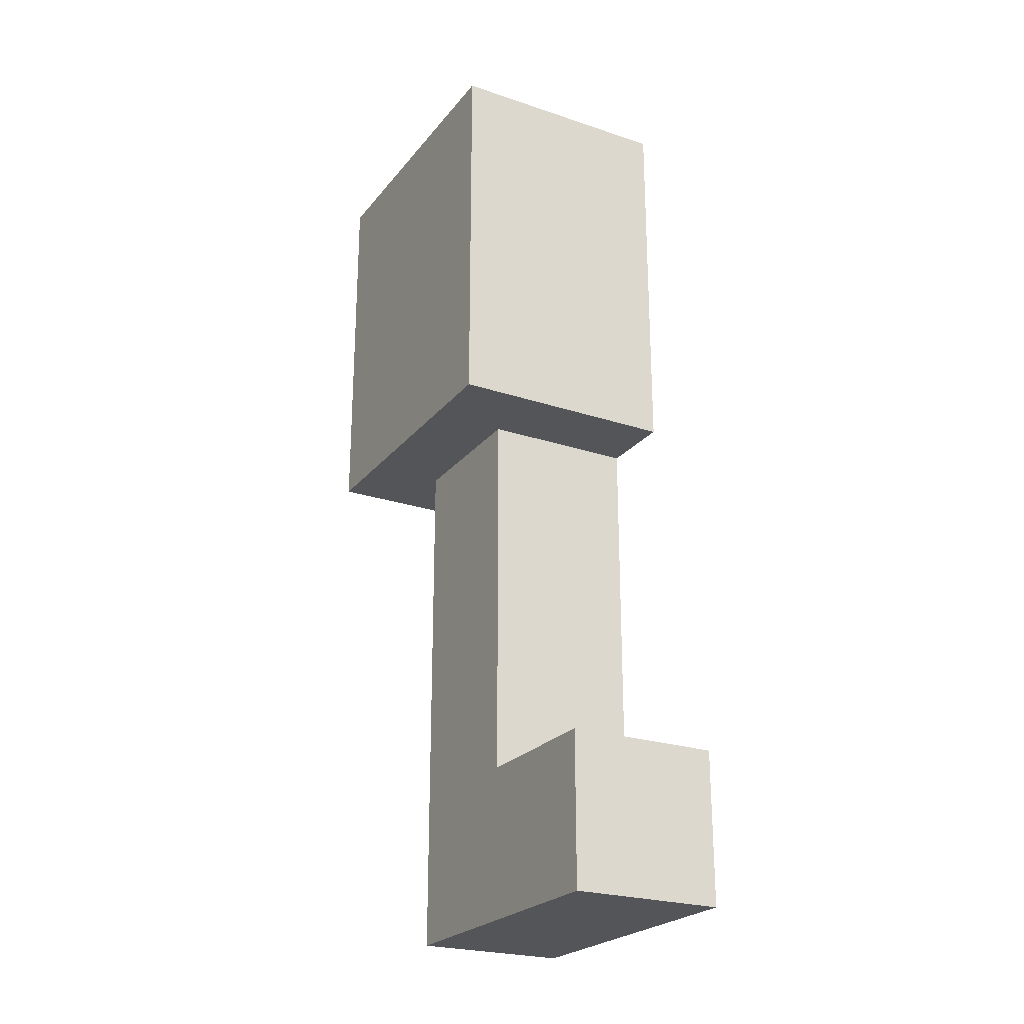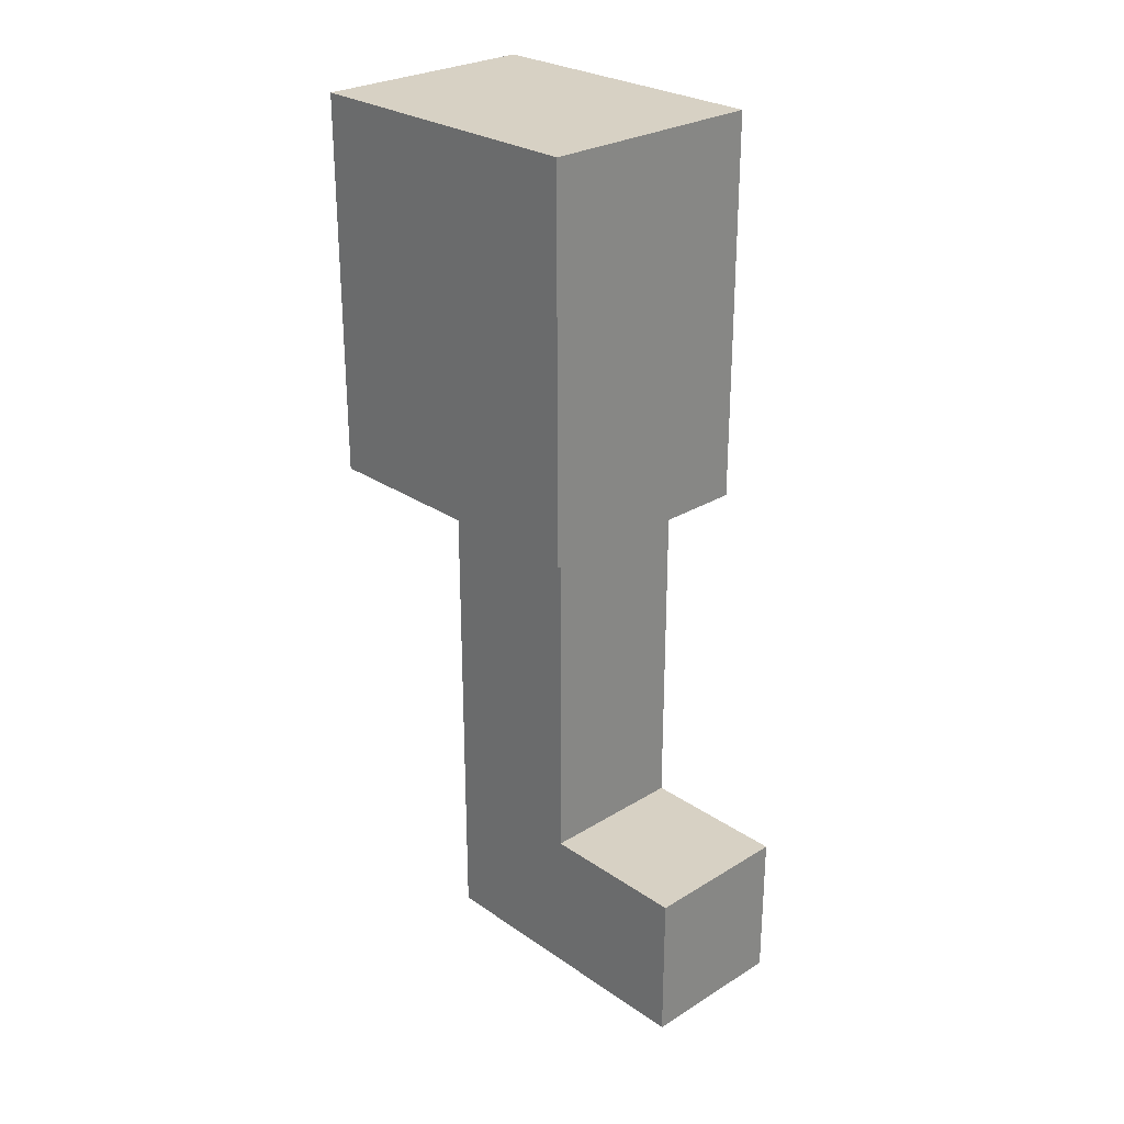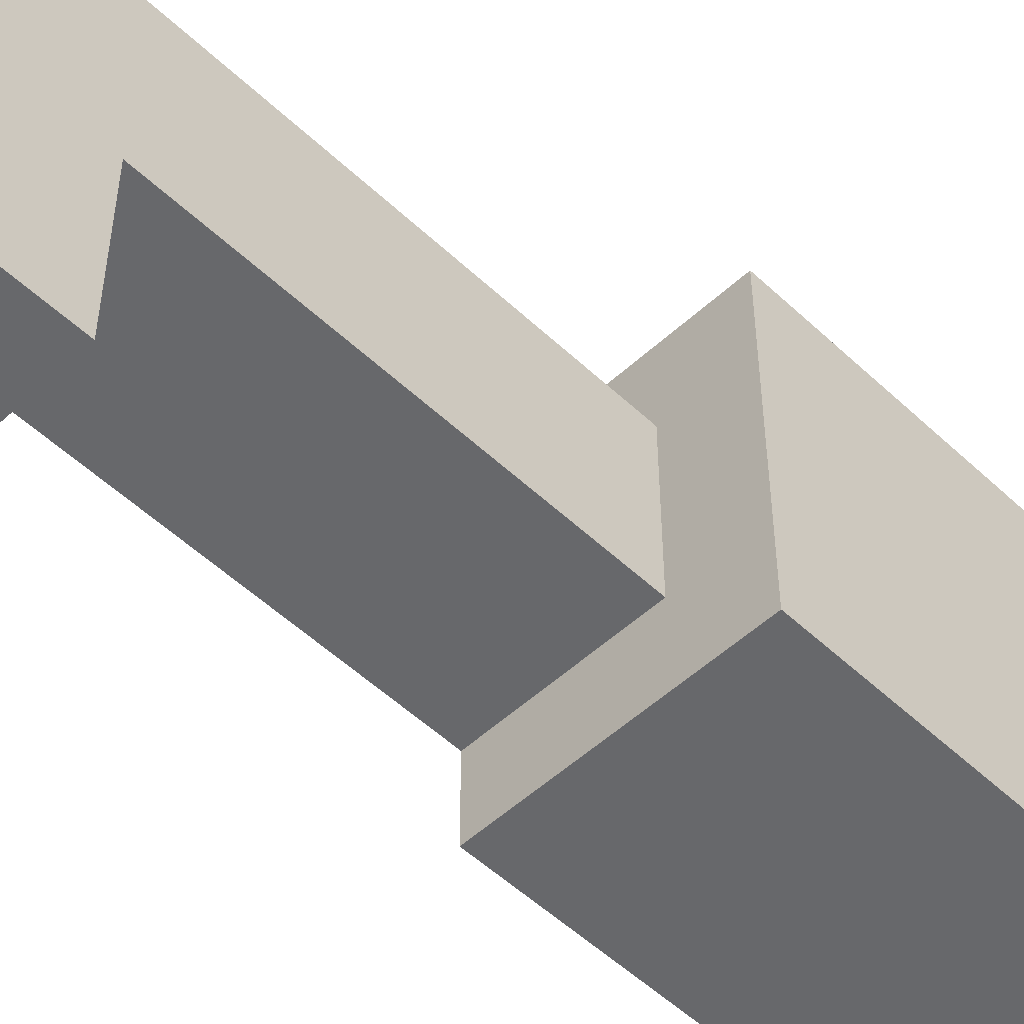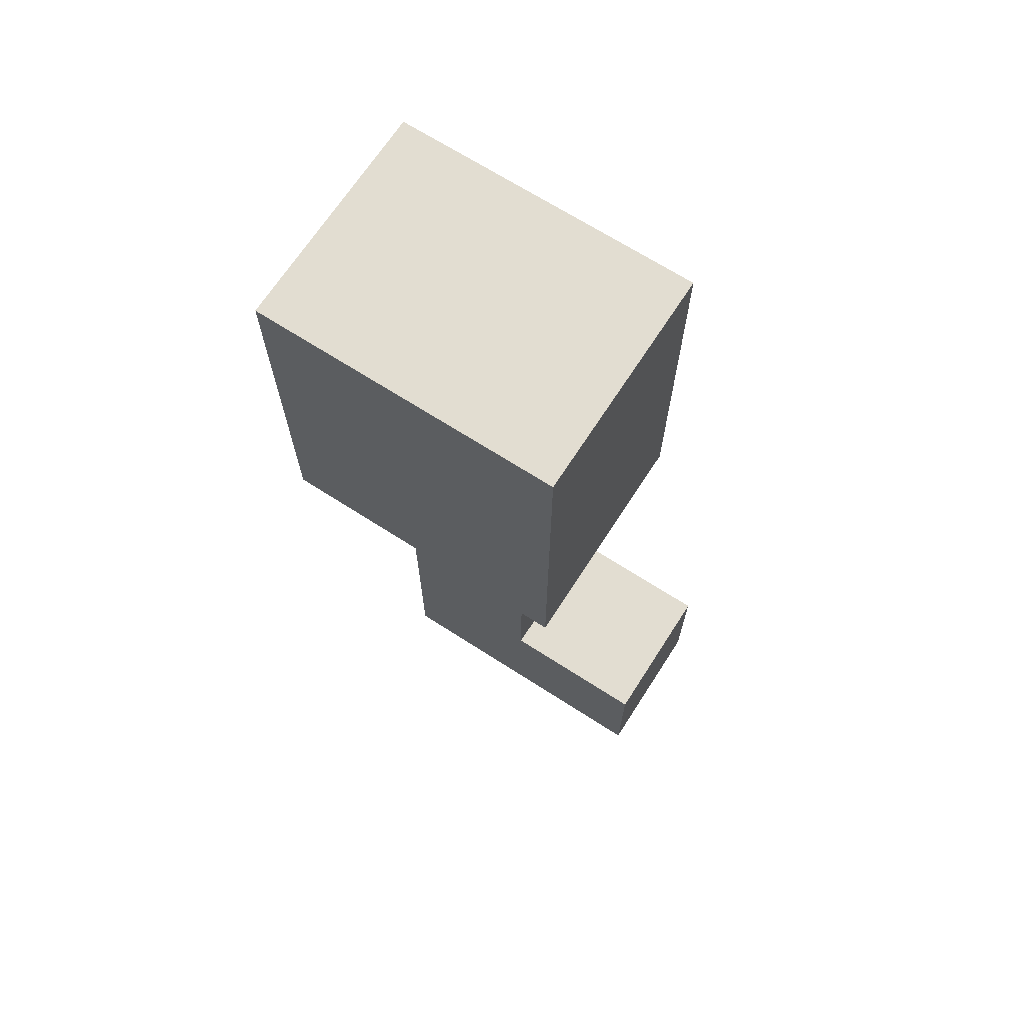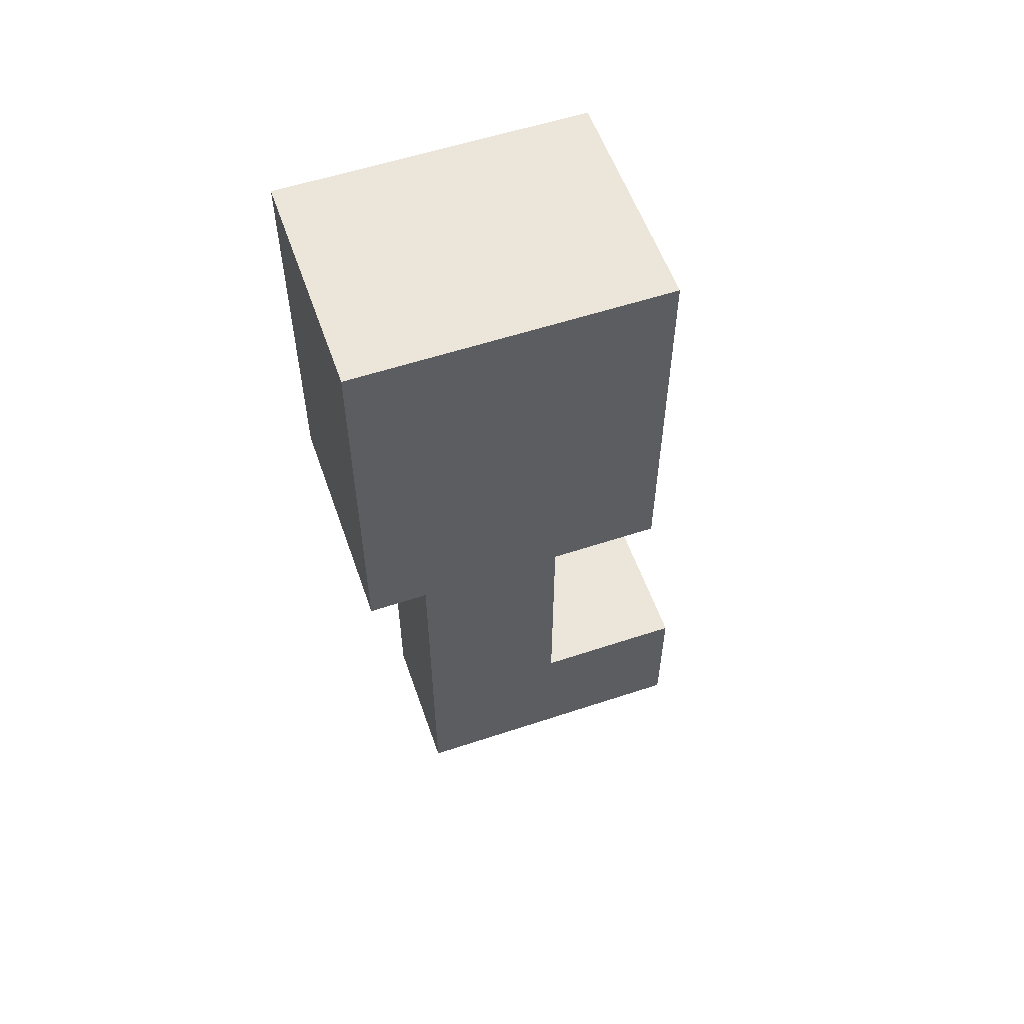
<metadata>
{"format":"obj","ext":"obj","renderer":"f3d","projection":"perspective","resolution":1024,"background":"white","views":[{"elev":-24.1,"azim":151.1,"up":"+Y"},{"elev":27.1,"azim":136.5,"up":"+Y"},{"elev":-52.5,"azim":44.7,"up":"+Z"},{"elev":68.5,"azim":122.8,"up":"+Y"},{"elev":56.7,"azim":70.9,"up":"+Y"}]}
</metadata>
<code>
o
v -0.3 0 0
v -0.3 0 -0.4
v -0.3 0.1 -0.2
v -0.3 0.1 -0.4
v -0.3 0.2 -0.2
v -0.3 0.2 -0.4
v -0.3 0.5 0
v -0.3 0.5 -0.2
v -0.3 0.7 0.1
v -0.3 0.7 0
v -0.3 0.7 -0.2
v -0.3 0.7 -0.3
v -0.3 1.2 0.1
v -0.3 1.2 -0.3
v -0.1 0 0
v -0.1 0 -0.4
v -0.1 0.1 -0.2
v -0.1 0.1 -0.4
v -0.1 0.2 -0.2
v -0.1 0.2 -0.4
v -0.1 0.5 0
v -0.1 0.5 -0.2
v -0.1 0.7 0
v -0.1 0.7 -0.2
v 0 0.7 0.1
v 0 0.7 -0.3
v 0 1.2 0.1
v 0 1.2 -0.3
v -0.3 0.7 0.1
v -0.3 1.2 0.1
v 0 0.7 0.1
v 0 1.2 0.1
v -0.3 0 0
v -0.3 0.5 0
v -0.3 0.7 0
v -0.1 0 0
v -0.1 0.5 0
v -0.1 0.7 0
v -0.3 0.2 -0.2
v -0.3 0.5 -0.2
v -0.3 0.7 -0.2
v -0.1 0.2 -0.2
v -0.1 0.5 -0.2
v -0.1 0.7 -0.2
v -0.3 0.7 -0.3
v -0.3 1.2 -0.3
v 0 0.7 -0.3
v 0 1.2 -0.3
v -0.3 0 -0.4
v -0.3 0.1 -0.4
v -0.3 0.2 -0.4
v -0.1 0 -0.4
v -0.1 0.1 -0.4
v -0.1 0.2 -0.4
v -0.3 0 0
v -0.1 0 0
v -0.3 0 -0.4
v -0.1 0 -0.4
v -0.3 0.7 0.1
v 0 0.7 0.1
v -0.3 0.7 0
v -0.1 0.7 0
v -0.3 0.7 -0.2
v -0.1 0.7 -0.2
v -0.3 0.7 -0.3
v 0 0.7 -0.3
v -0.3 0.2 -0.2
v -0.1 0.2 -0.2
v -0.3 0.2 -0.4
v -0.1 0.2 -0.4
v -0.3 1.2 0.1
v 0 1.2 0.1
v -0.3 1.2 -0.3
v 0 1.2 -0.3
f 3 2 1
f 4 2 3
f 5 3 1
f 5 4 3
f 6 4 5
f 7 5 1
f 8 5 7
f 10 8 7
f 11 8 10
f 13 11 10
f 13 12 11
f 13 10 9
f 14 12 13
f 15 16 17
f 17 16 18
f 15 17 19
f 17 18 19
f 19 18 20
f 15 19 21
f 21 19 22
f 21 22 23
f 23 22 24
f 25 26 27
f 27 26 28
f 31 30 29
f 32 30 31
f 36 34 33
f 37 35 34
f 37 34 36
f 38 35 37
f 39 40 42
f 40 41 43
f 42 40 43
f 43 41 44
f 45 46 47
f 47 46 48
f 49 50 52
f 50 51 53
f 52 50 53
f 53 51 54
f 57 56 55
f 58 56 57
f 61 60 59
f 62 60 61
f 64 60 62
f 65 64 63
f 66 60 64
f 66 64 65
f 67 68 69
f 69 68 70
f 71 72 73
f 73 72 74

</code>
